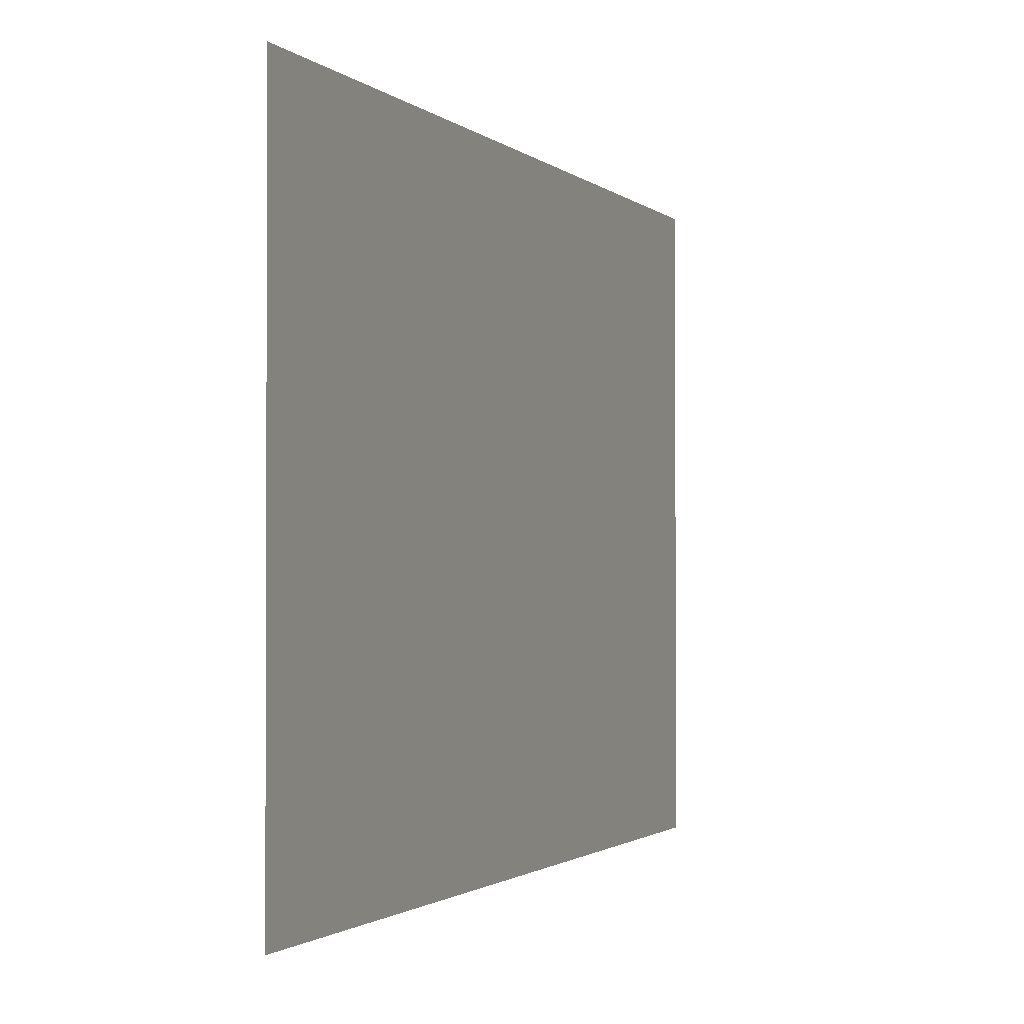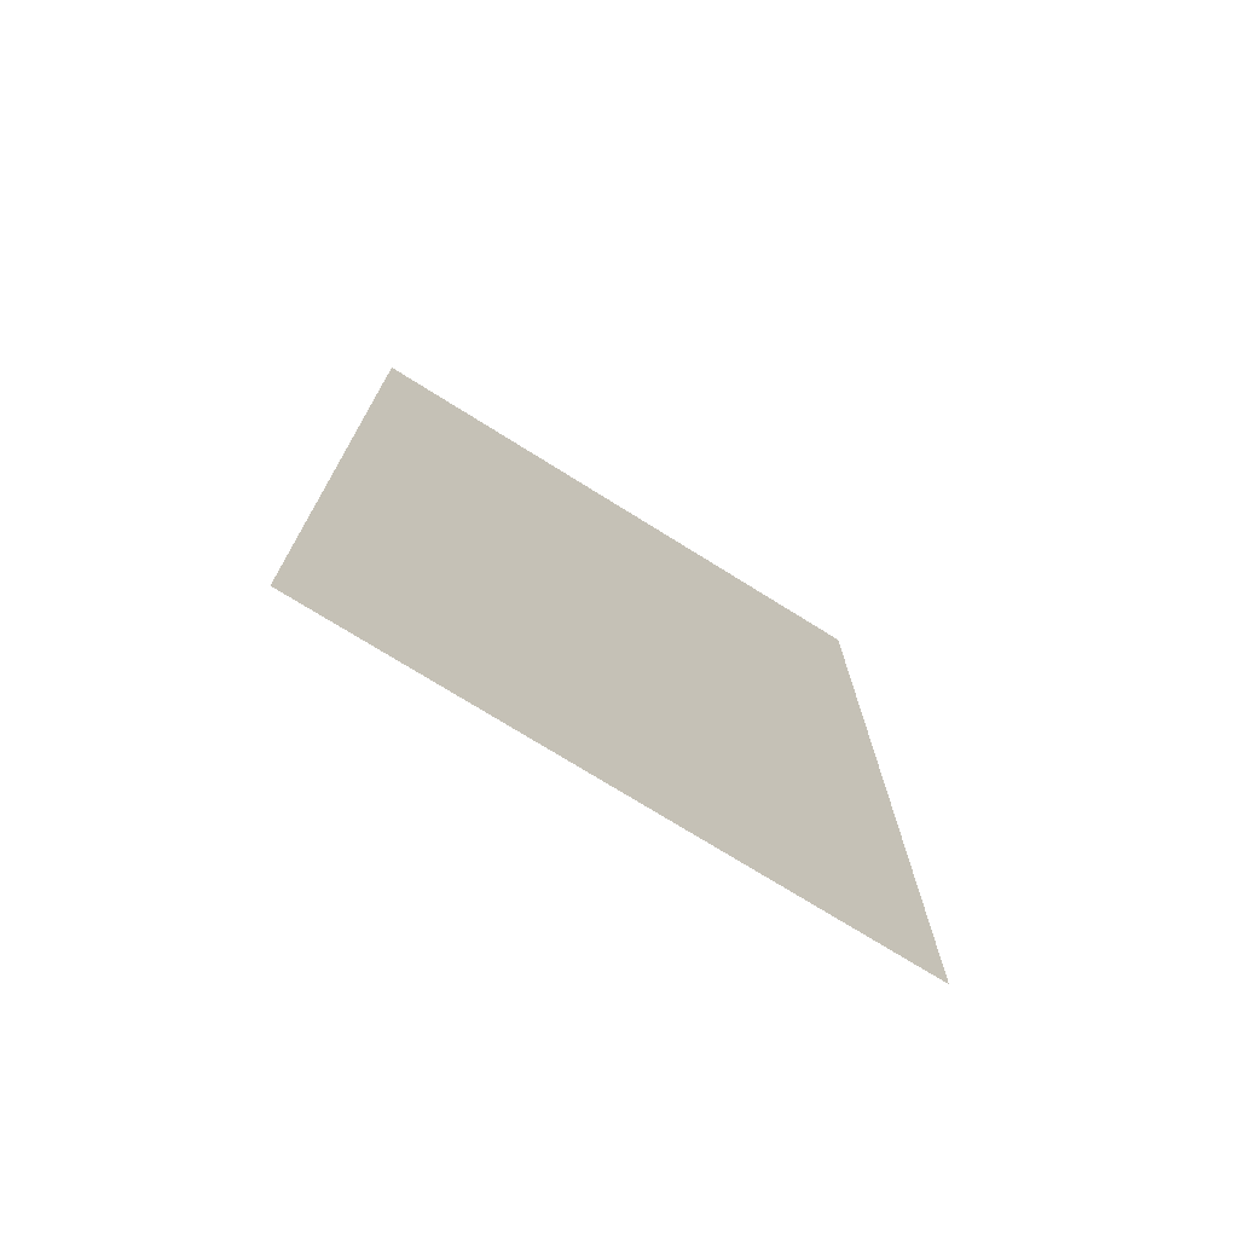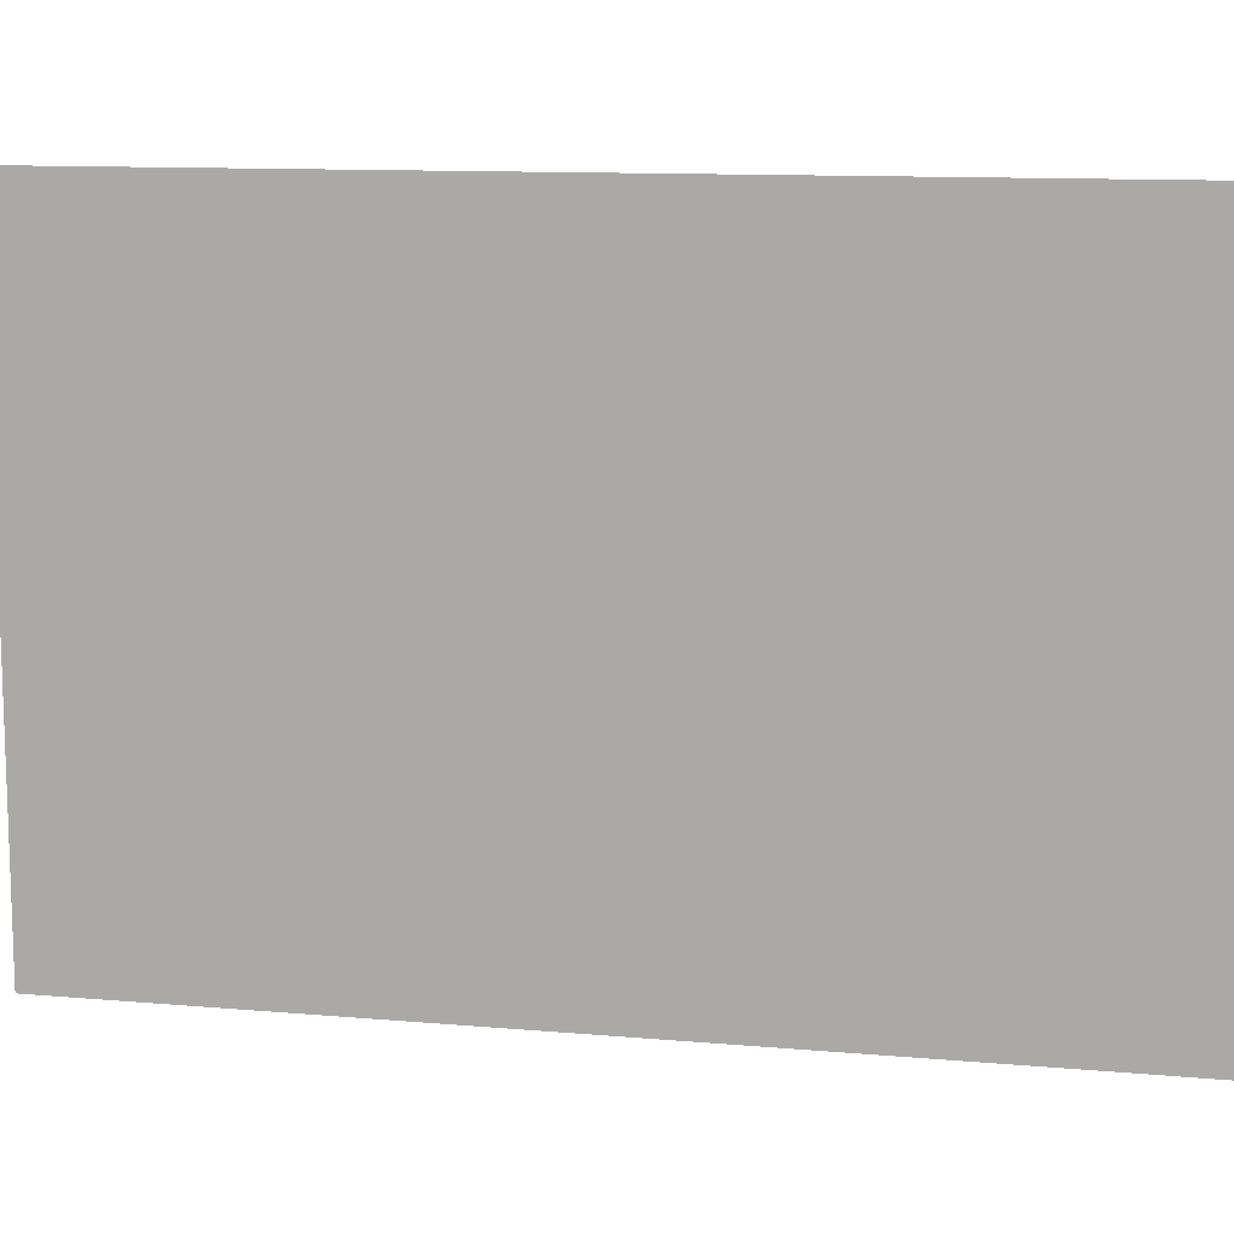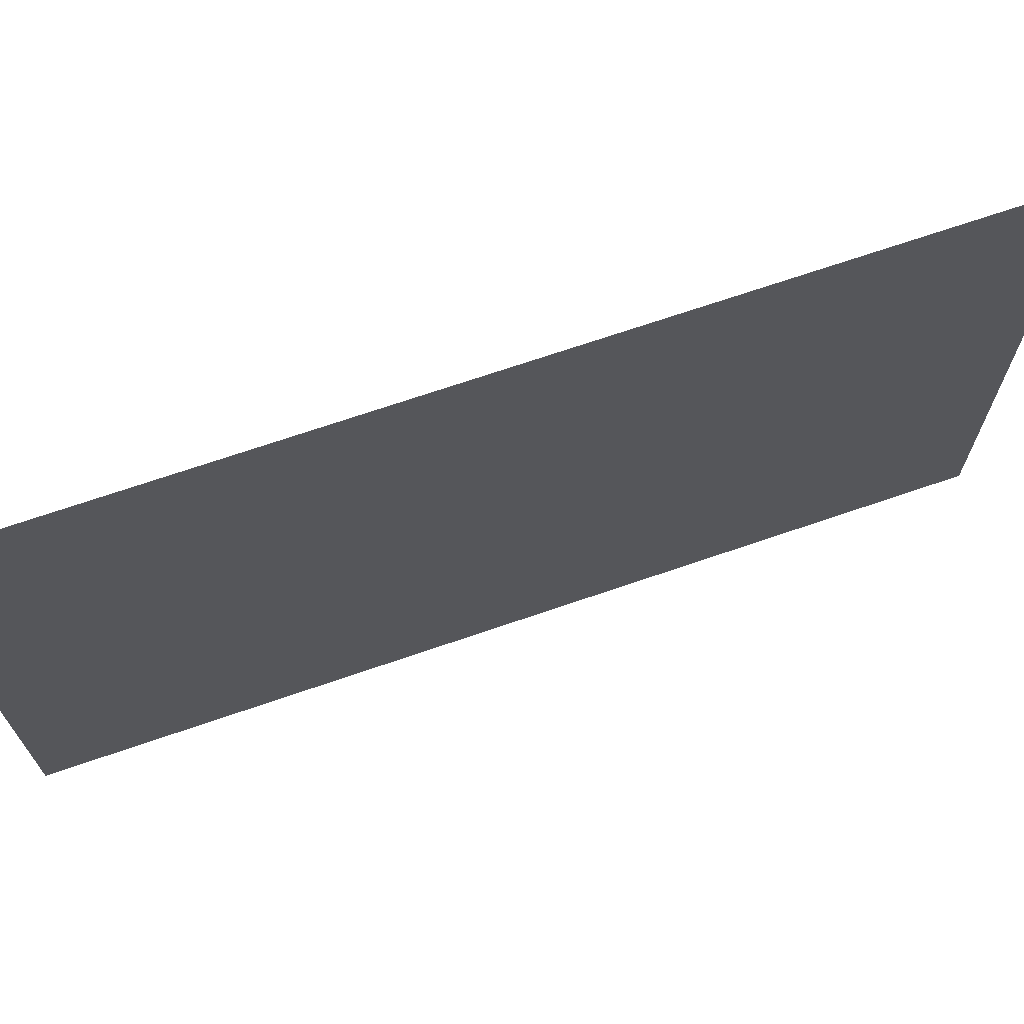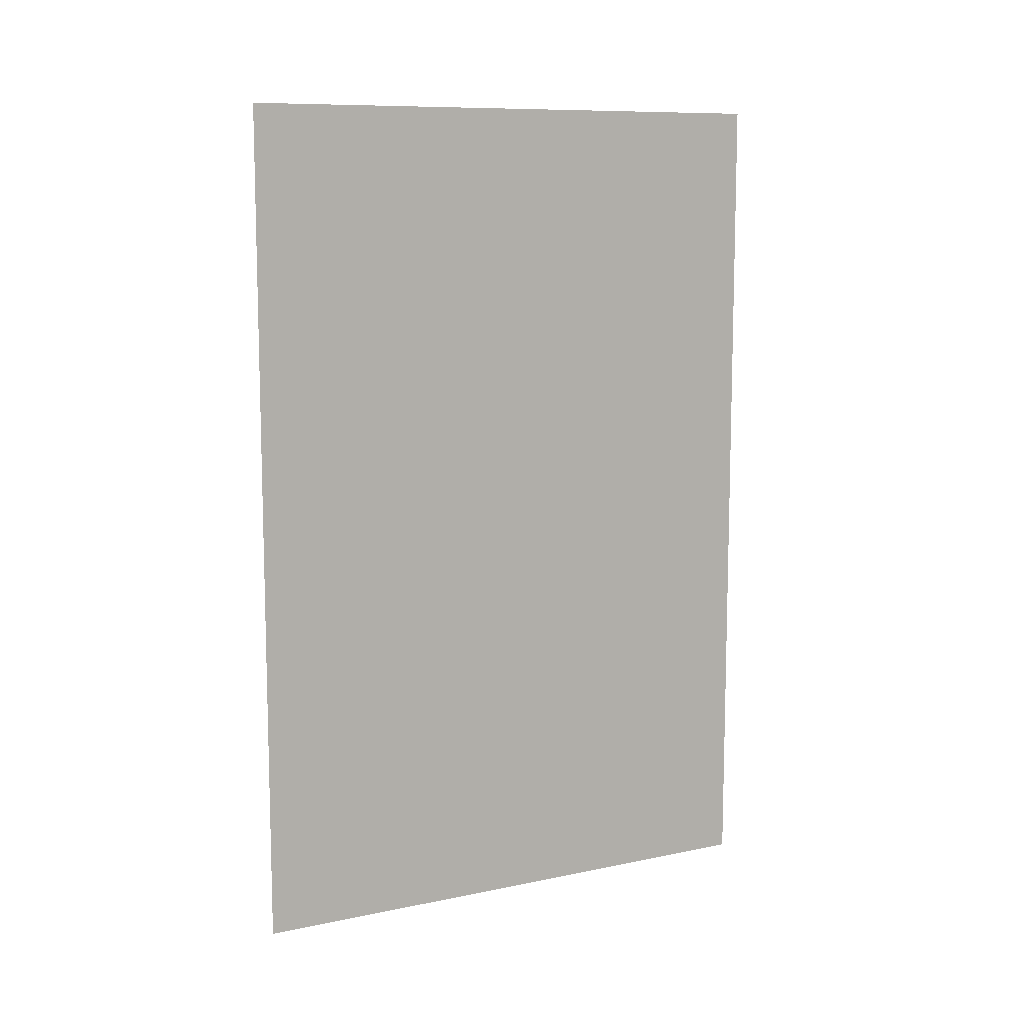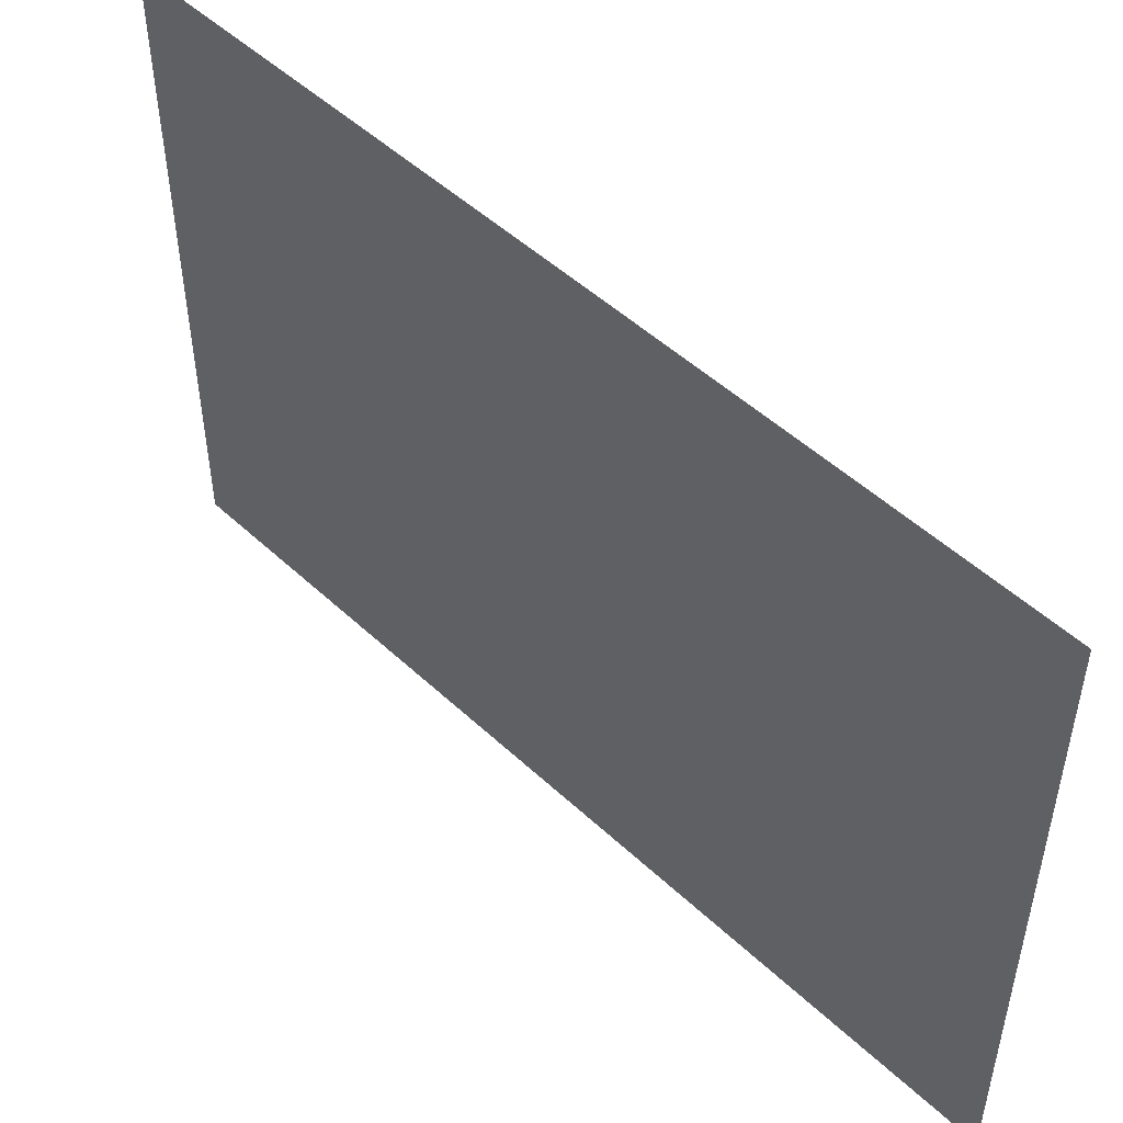
<metadata>
{"format":"obj","ext":"obj","renderer":"f3d","projection":"perspective","resolution":1024,"background":"white","views":[{"elev":-1.4,"azim":-159.0,"up":"+Z"},{"elev":-73.4,"azim":-122.1,"up":"+Y"},{"elev":11.5,"azim":-77.9,"up":"+Z"},{"elev":69.9,"azim":71.0,"up":"+Z"},{"elev":10.0,"azim":62.0,"up":"+Y"},{"elev":49.7,"azim":-44.2,"up":"+Z"}]}
</metadata>
<code>
v 7.291e-06 3.05 -1
v 7.321e-06 0.05 1
v 7.321e-06 3.05 1
v 7.297e-06 0.05 -1
g stairs_C_10510_846
f 1 3 2
f 2 4 1

</code>
